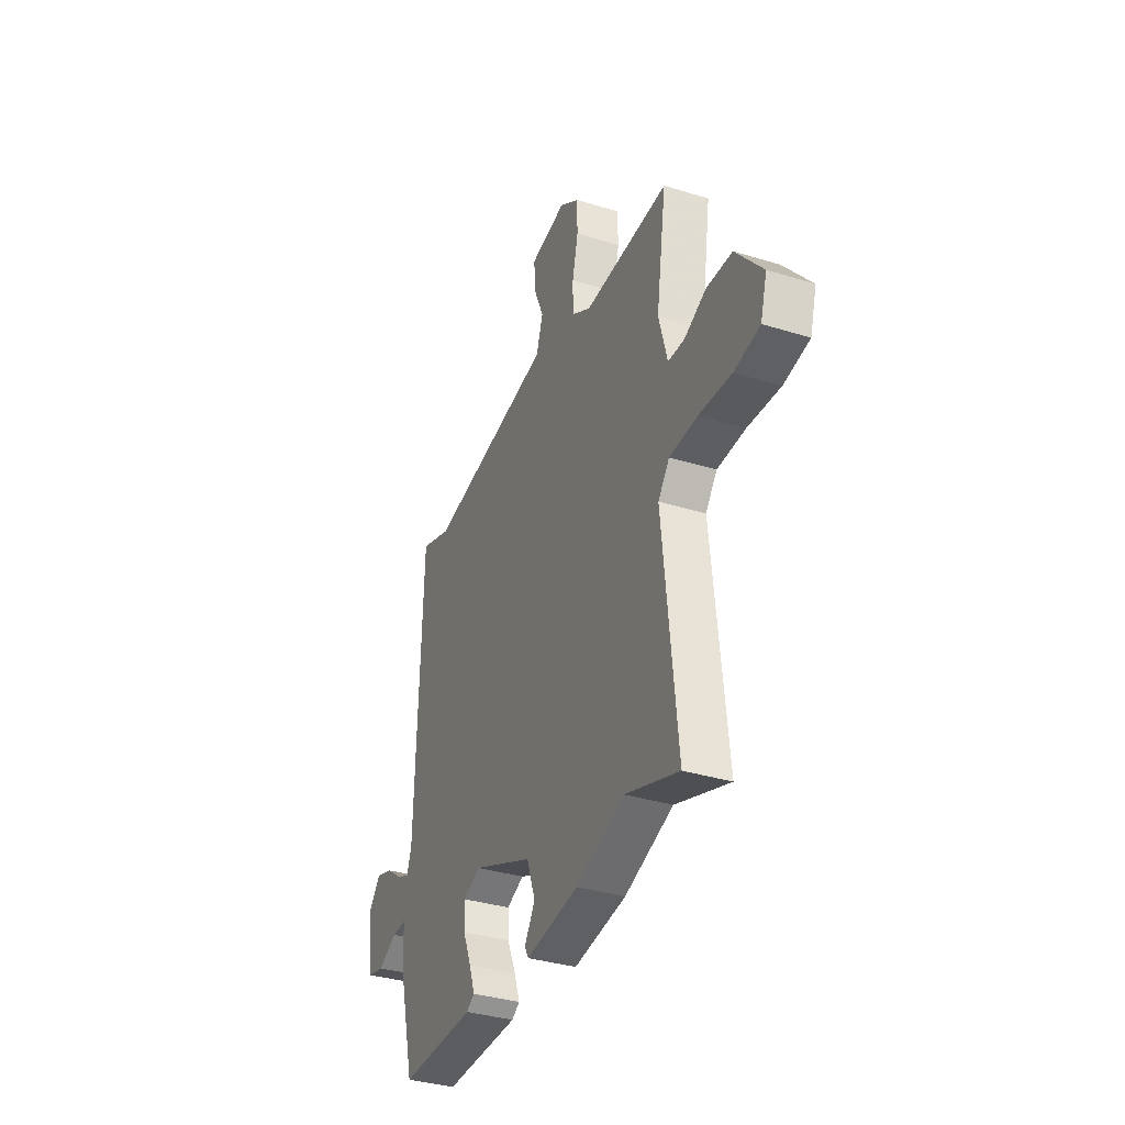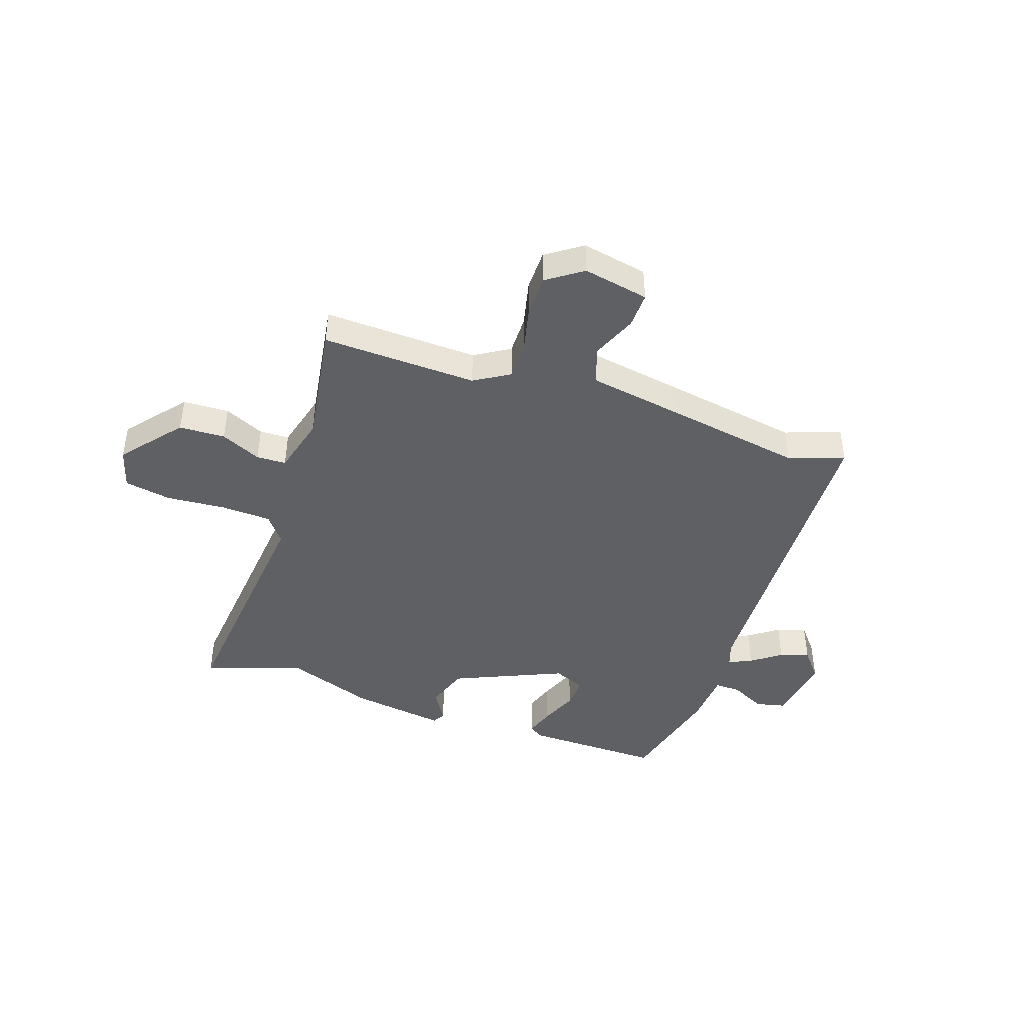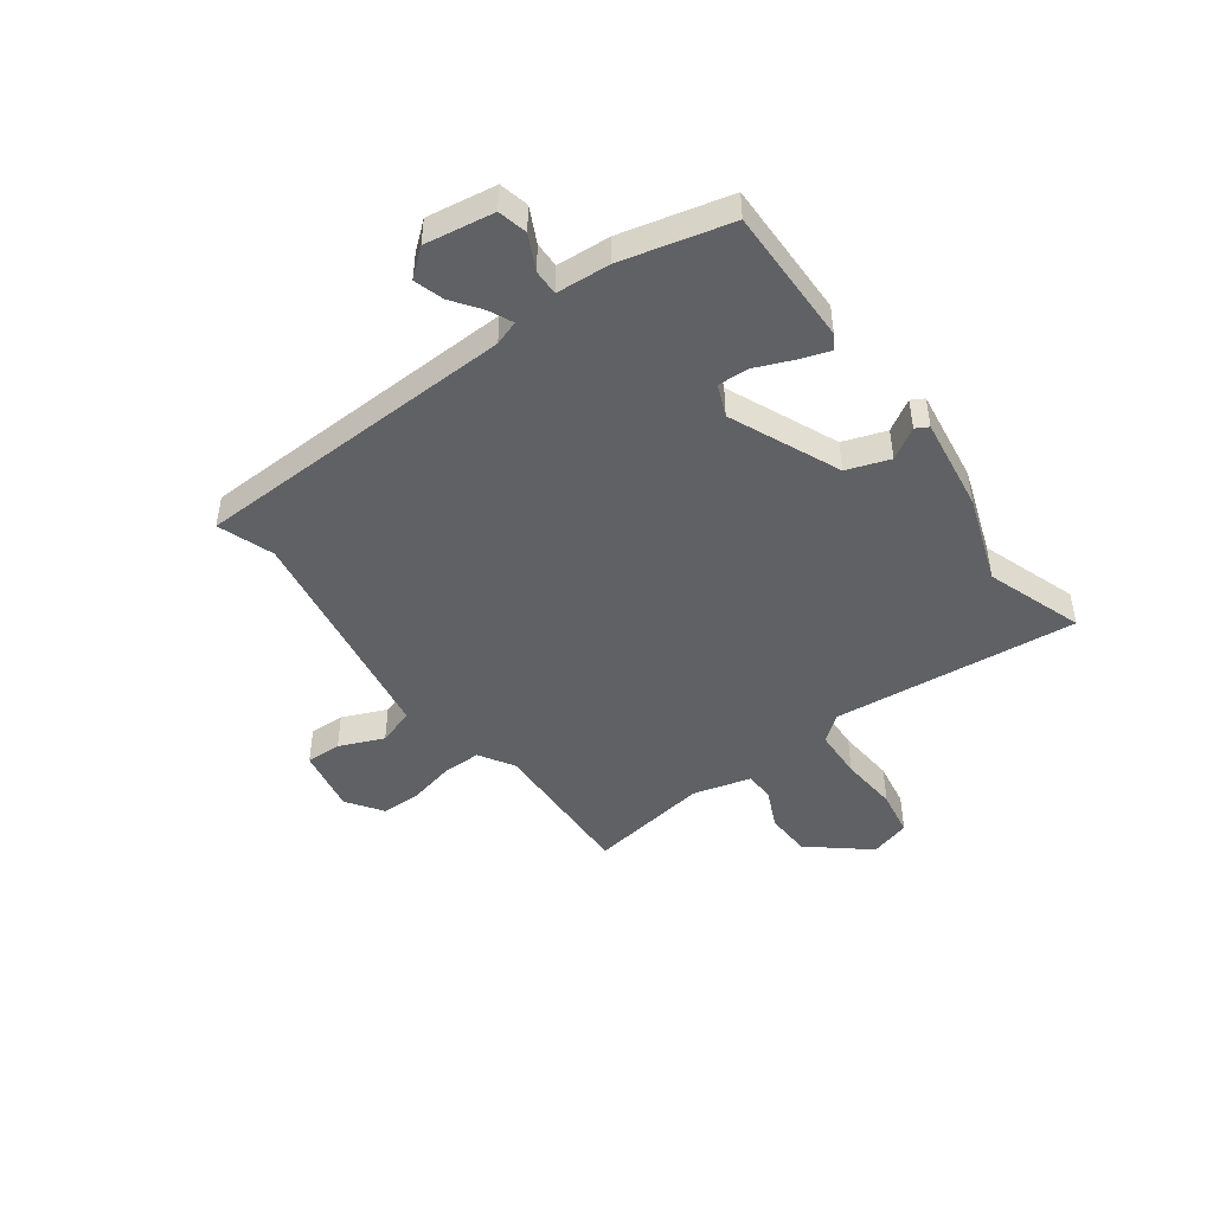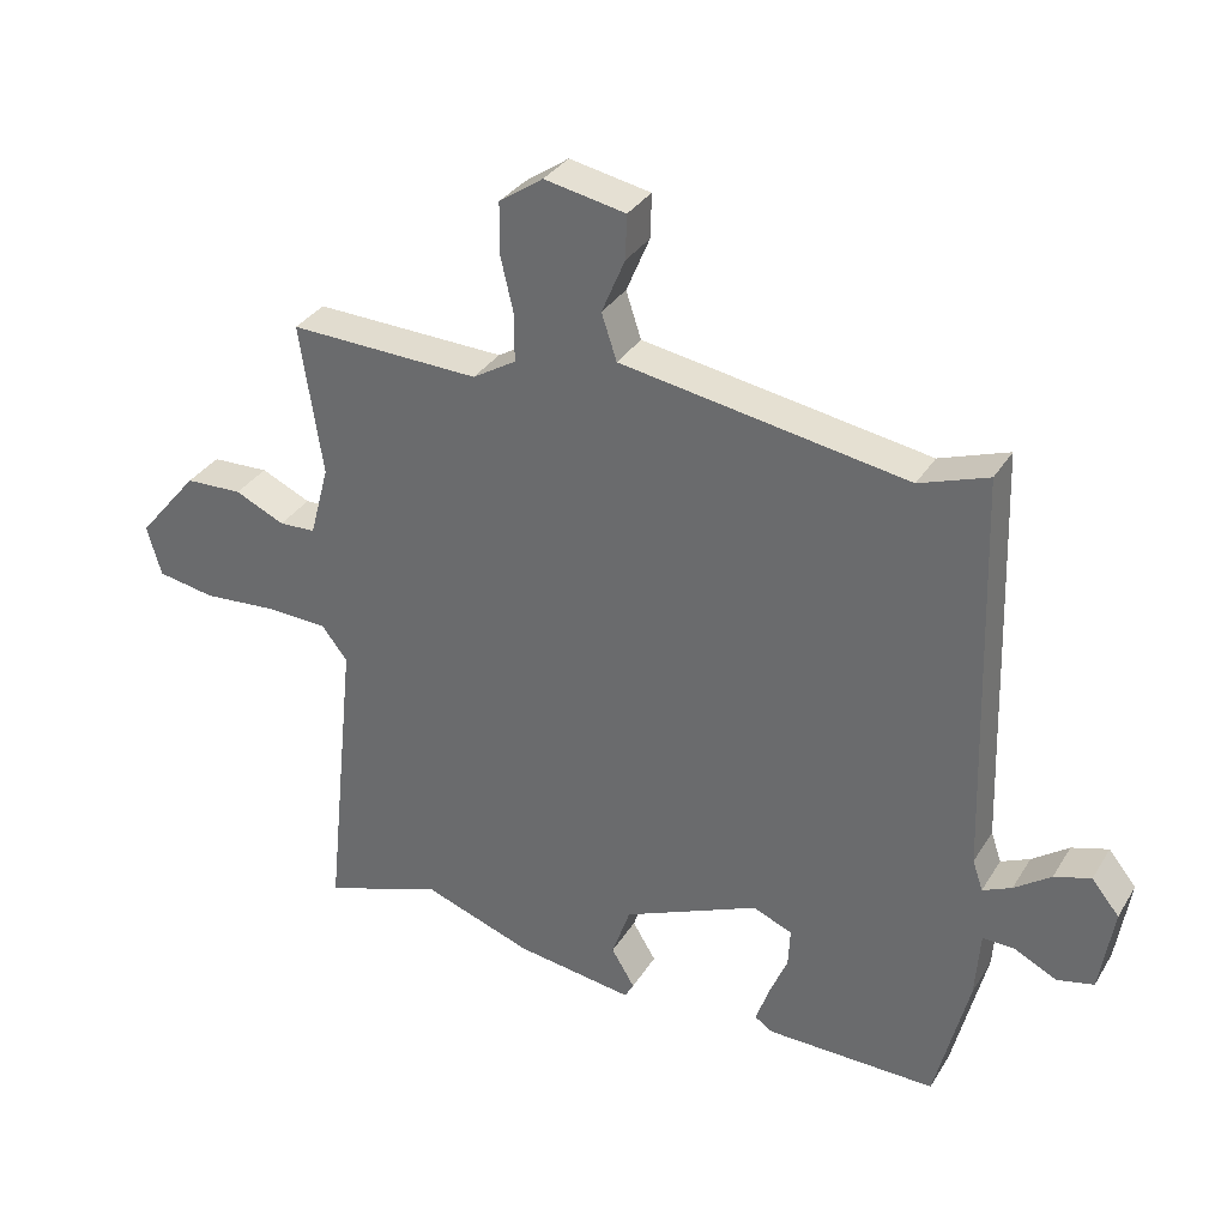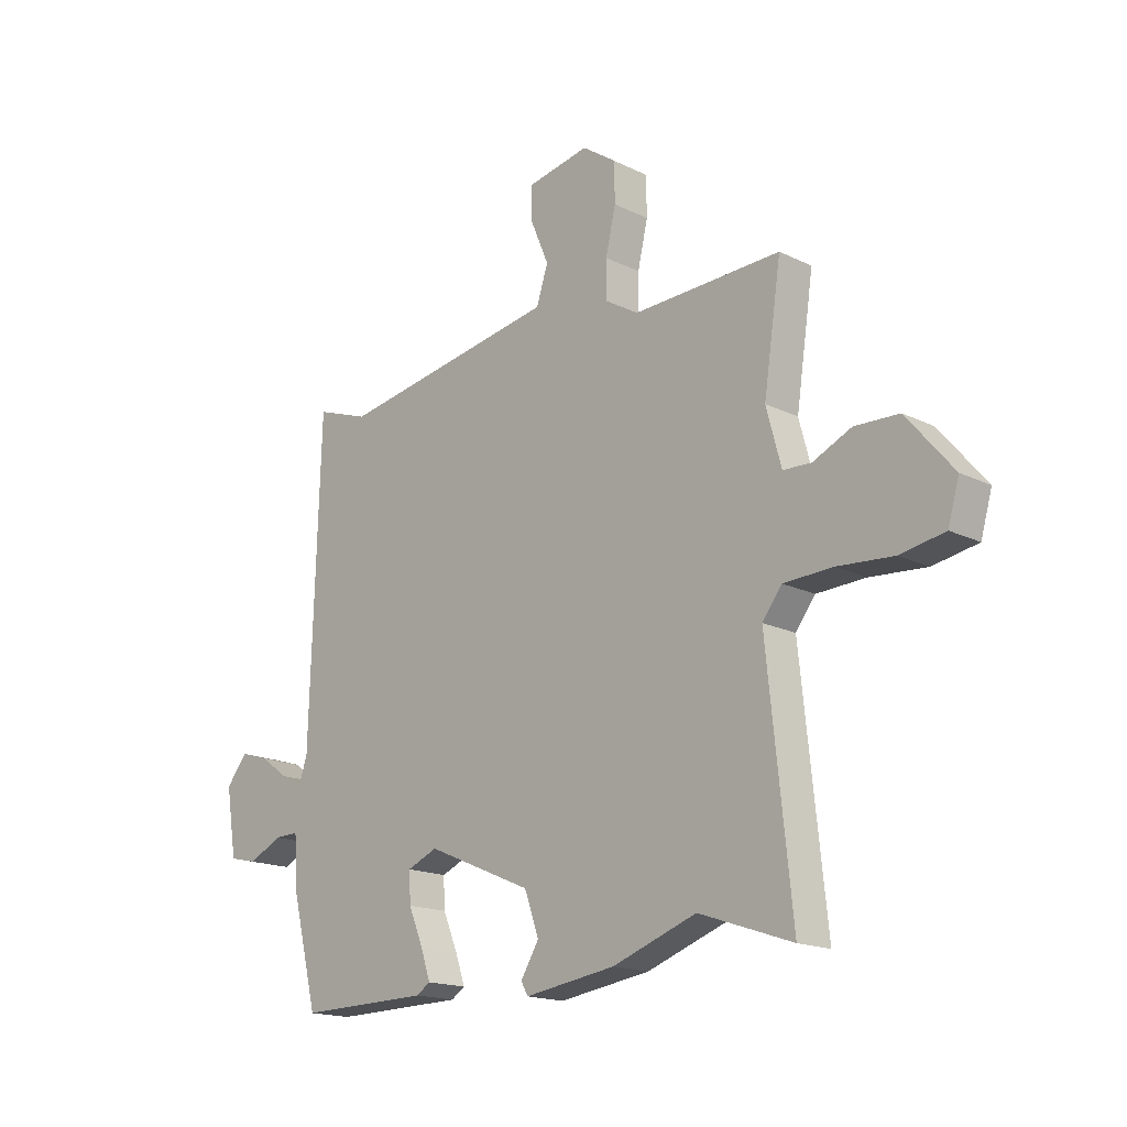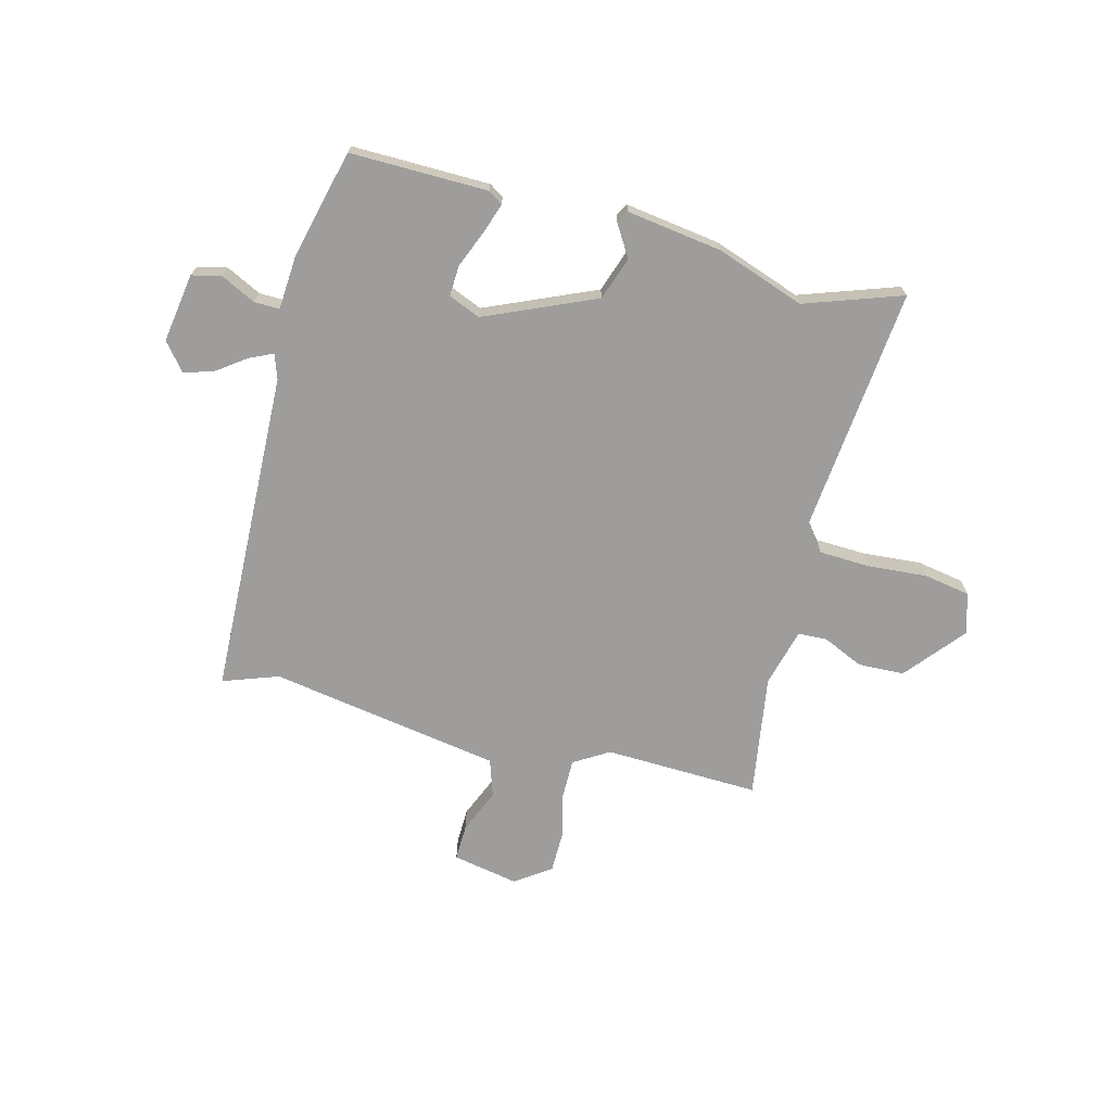
<metadata>
{"format":"obj","ext":"obj","renderer":"f3d","projection":"perspective","resolution":1024,"background":"white","views":[{"elev":-35.2,"azim":-112.4,"up":"+Z"},{"elev":-43.9,"azim":-18.6,"up":"+Y"},{"elev":-46.5,"azim":126.4,"up":"+Y"},{"elev":32.9,"azim":27.0,"up":"+Z"},{"elev":-17.1,"azim":-134.5,"up":"+Z"},{"elev":-70.5,"azim":165.7,"up":"+Y"}]}
</metadata>
<code>
v -0.506 0.07 0.472
v -0.228 0.07 0.462
v -0.165 0.07 0.5
v -0.165 0.07 0.57
v -0.184 0.07 0.652
v -0.183 0.07 0.725
v -0.119 0.07 0.769
v -0.001 0.07 0.746
v -0.003 0.07 0.682
v -0.037 0.07 0.602
v -0.015 0.07 0.535
v 0.152 0.07 0.507
v 0.401 0.07 0.465
v 0.501 0.07 0.5
v 0.519 0.07 -0.086
v 0.534 0.07 -0.13
v 0.576 0.07 -0.111
v 0.629 0.07 -0.073
v 0.682 0.07 -0.057
v 0.722 0.07 -0.106
v 0.702 0.07 -0.23
v 0.649 0.07 -0.242
v 0.587 0.07 -0.211
v 0.541 0.07 -0.21
v 0.534 0.07 -0.307
v 0.485 0.07 -0.502
v 0.238 0.07 -0.498
v 0.212 0.07 -0.481
v 0.23 0.07 -0.428
v 0.258 0.07 -0.361
v 0.261 0.07 -0.305
v 0.204 0.07 -0.281
v 0.006 0.07 -0.366
v -0.021 0.07 -0.443
v 0.013 0.07 -0.499
v 0 0.07 -0.522
v -0.171 0.07 -0.497
v -0.329 0.07 -0.441
v -0.504 0.07 -0.501
v -0.458 0.07 -0.061
v -0.495 0.07 -0.013
v -0.586 0.07 -0.009
v -0.692 0.07 -0.017
v -0.776 0.07 -0.002
v -0.797 0.07 0.071
v -0.709 0.07 0.176
v -0.626 0.07 0.179
v -0.554 0.07 0.146
v -0.501 0.07 0.148
v -0.473 0.07 0.252
v -0.506 0 0.472
v -0.228 0 0.462
v -0.165 0 0.5
v -0.165 0 0.57
v -0.184 0 0.652
v -0.183 0 0.725
v -0.119 0 0.769
v -0.001 0 0.746
v -0.003 0 0.682
v -0.037 0 0.602
v -0.015 0 0.535
v 0.152 0 0.507
v 0.401 0 0.465
v 0.501 0 0.5
v 0.519 0 -0.086
v 0.534 0 -0.13
v 0.576 0 -0.111
v 0.629 0 -0.073
v 0.682 0 -0.057
v 0.722 0 -0.106
v 0.702 0 -0.23
v 0.649 0 -0.242
v 0.587 0 -0.211
v 0.541 0 -0.21
v 0.534 0 -0.307
v 0.485 0 -0.502
v 0.238 0 -0.498
v 0.212 0 -0.481
v 0.23 0 -0.428
v 0.258 0 -0.361
v 0.261 0 -0.305
v 0.204 0 -0.281
v 0.006 0 -0.366
v -0.021 0 -0.443
v 0.013 0 -0.499
v 0 0 -0.522
v -0.171 0 -0.497
v -0.329 0 -0.441
v -0.504 0 -0.501
v -0.458 0 -0.061
v -0.495 0 -0.013
v -0.586 0 -0.009
v -0.692 0 -0.017
v -0.776 0 -0.002
v -0.797 0 0.071
v -0.709 0 0.176
v -0.626 0 0.179
v -0.554 0 0.146
v -0.501 0 0.148
v -0.473 0 0.252
f 45 46 47 48
f 45 48 49
f 42 43 44 45
f 41 42 45 49
f 40 41 49 50
f 38 39 40
f 37 38 40 50
f 34 35 36 37
f 33 34 37 50
f 27 28 29 30
f 25 26 27 30
f 24 25 30 31
f 20 21 22 23
f 20 23 24
f 17 18 19 20
f 16 17 20 24
f 15 16 24 31
f 13 14 15 31
f 11 12 13 31
f 7 8 9 10
f 7 10 11
f 4 5 6 7
f 3 4 7 11
f 2 3 11 31
f 32 33 50 1
f 1 2 31 32
f 98 97 96 95
f 99 98 95
f 95 94 93 92
f 99 95 92 91
f 100 99 91 90
f 90 89 88
f 100 90 88 87
f 87 86 85 84
f 100 87 84 83
f 80 79 78 77
f 80 77 76 75
f 81 80 75 74
f 73 72 71 70
f 74 73 70
f 70 69 68 67
f 74 70 67 66
f 81 74 66 65
f 81 65 64 63
f 81 63 62 61
f 60 59 58 57
f 61 60 57
f 57 56 55 54
f 61 57 54 53
f 81 61 53 52
f 51 100 83 82
f 82 81 52 51
f 1 51 52 2
f 2 52 53 3
f 3 53 54 4
f 4 54 55 5
f 5 55 56 6
f 6 56 57 7
f 7 57 58 8
f 8 58 59 9
f 9 59 60 10
f 10 60 61 11
f 11 61 62 12
f 12 62 63 13
f 13 63 64 14
f 14 64 65 15
f 15 65 66 16
f 16 66 67 17
f 17 67 68 18
f 18 68 69 19
f 19 69 70 20
f 20 70 71 21
f 21 71 72 22
f 22 72 73 23
f 23 73 74 24
f 24 74 75 25
f 25 75 76 26
f 26 76 77 27
f 27 77 78 28
f 28 78 79 29
f 29 79 80 30
f 30 80 81 31
f 31 81 82 32
f 32 82 83 33
f 33 83 84 34
f 34 84 85 35
f 35 85 86 36
f 36 86 87 37
f 37 87 88 38
f 38 88 89 39
f 39 89 90 40
f 40 90 91 41
f 41 91 92 42
f 42 92 93 43
f 43 93 94 44
f 44 94 95 45
f 45 95 96 46
f 46 96 97 47
f 47 97 98 48
f 48 98 99 49
f 49 99 100 50
f 50 100 51 1

</code>
